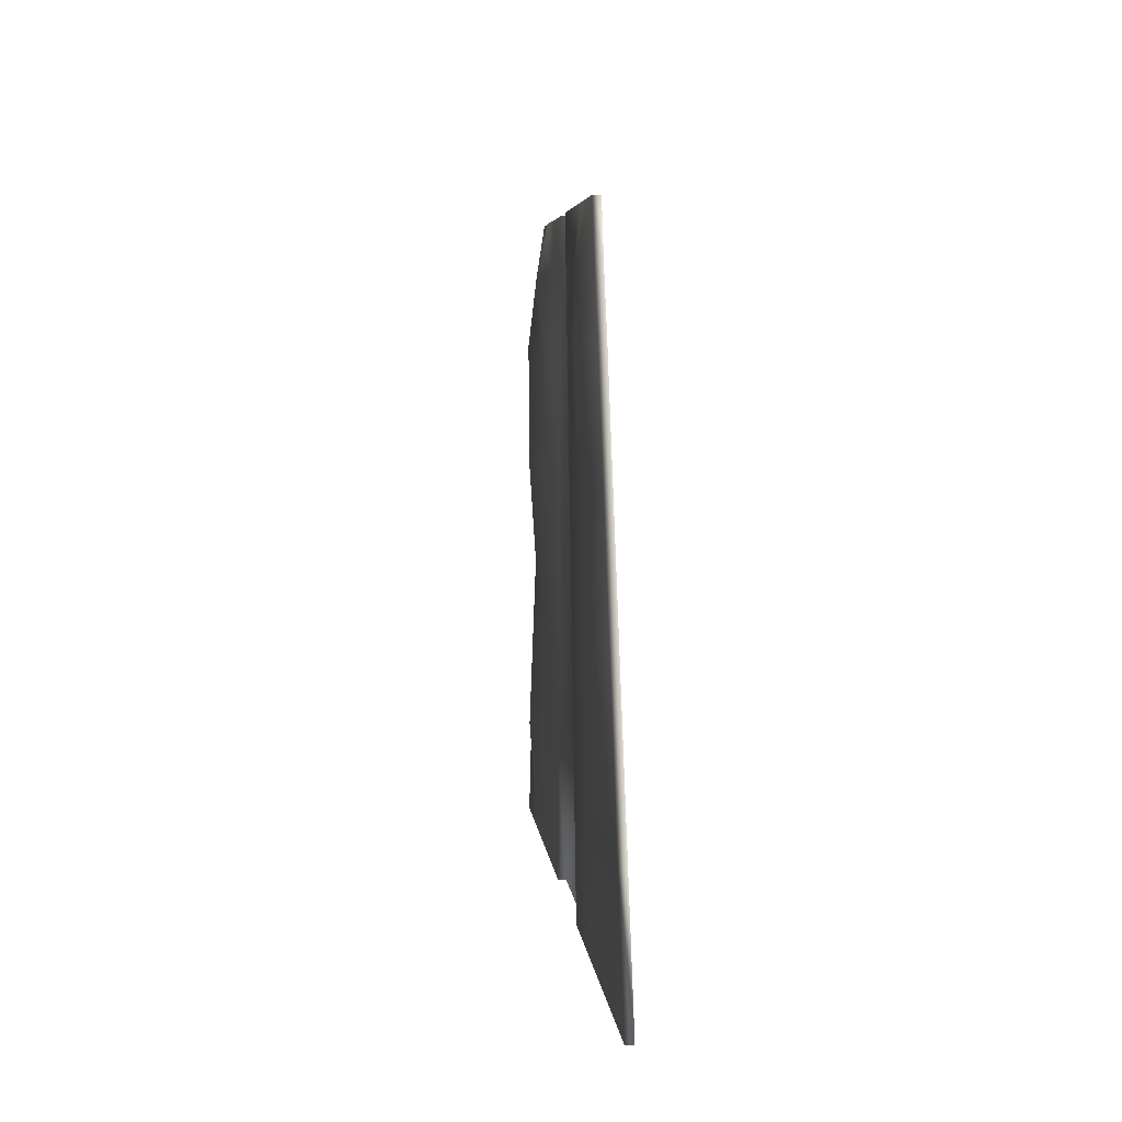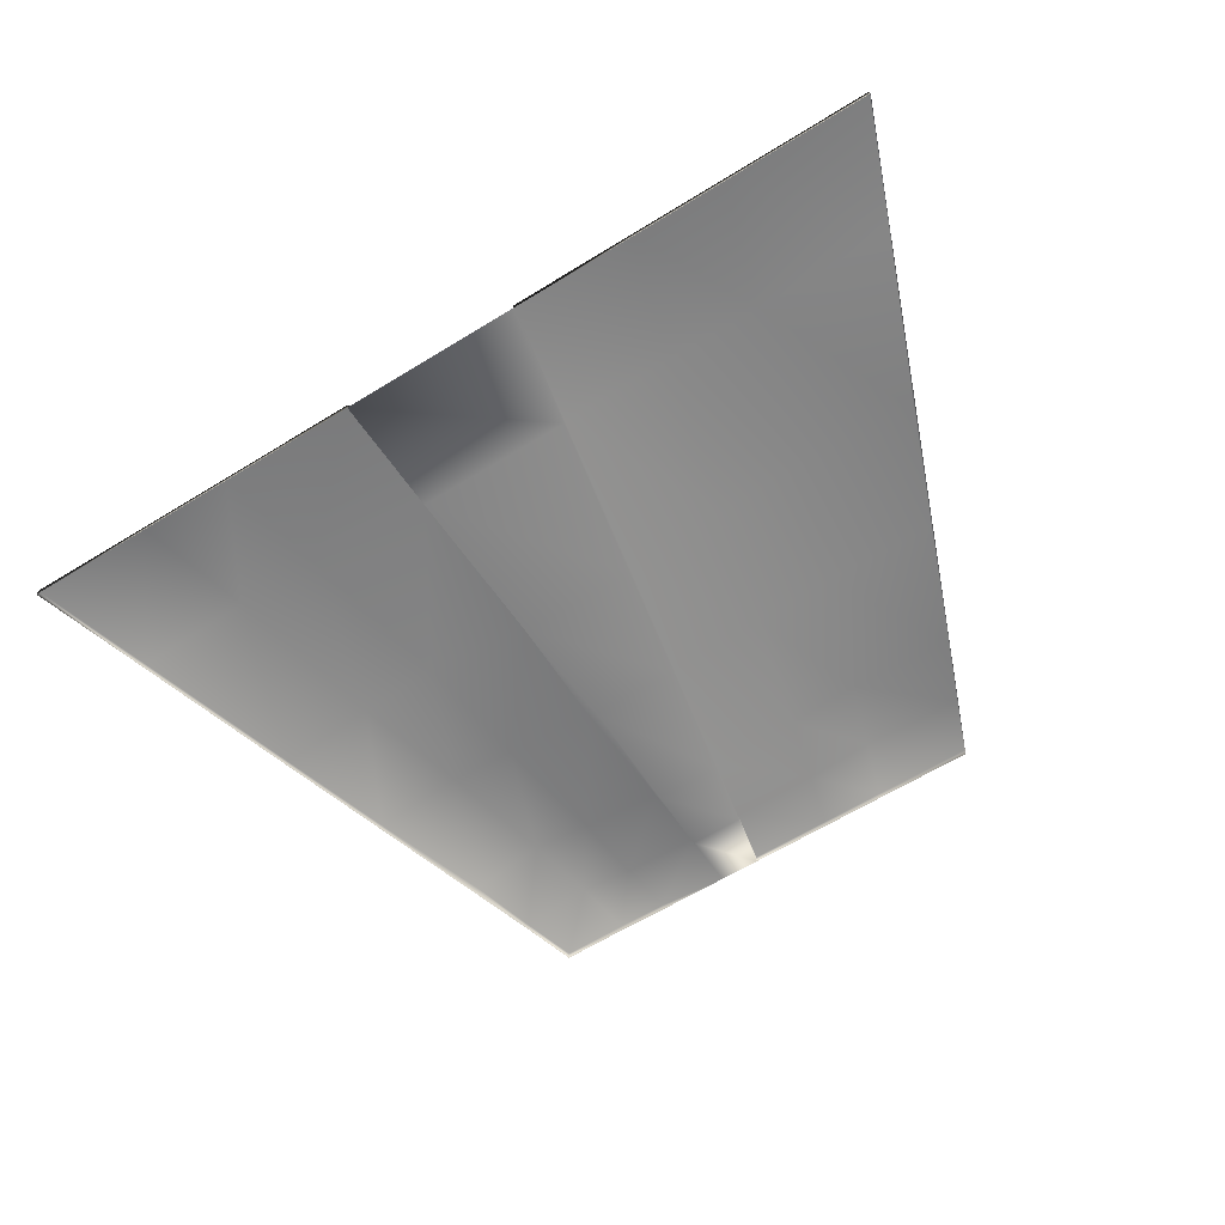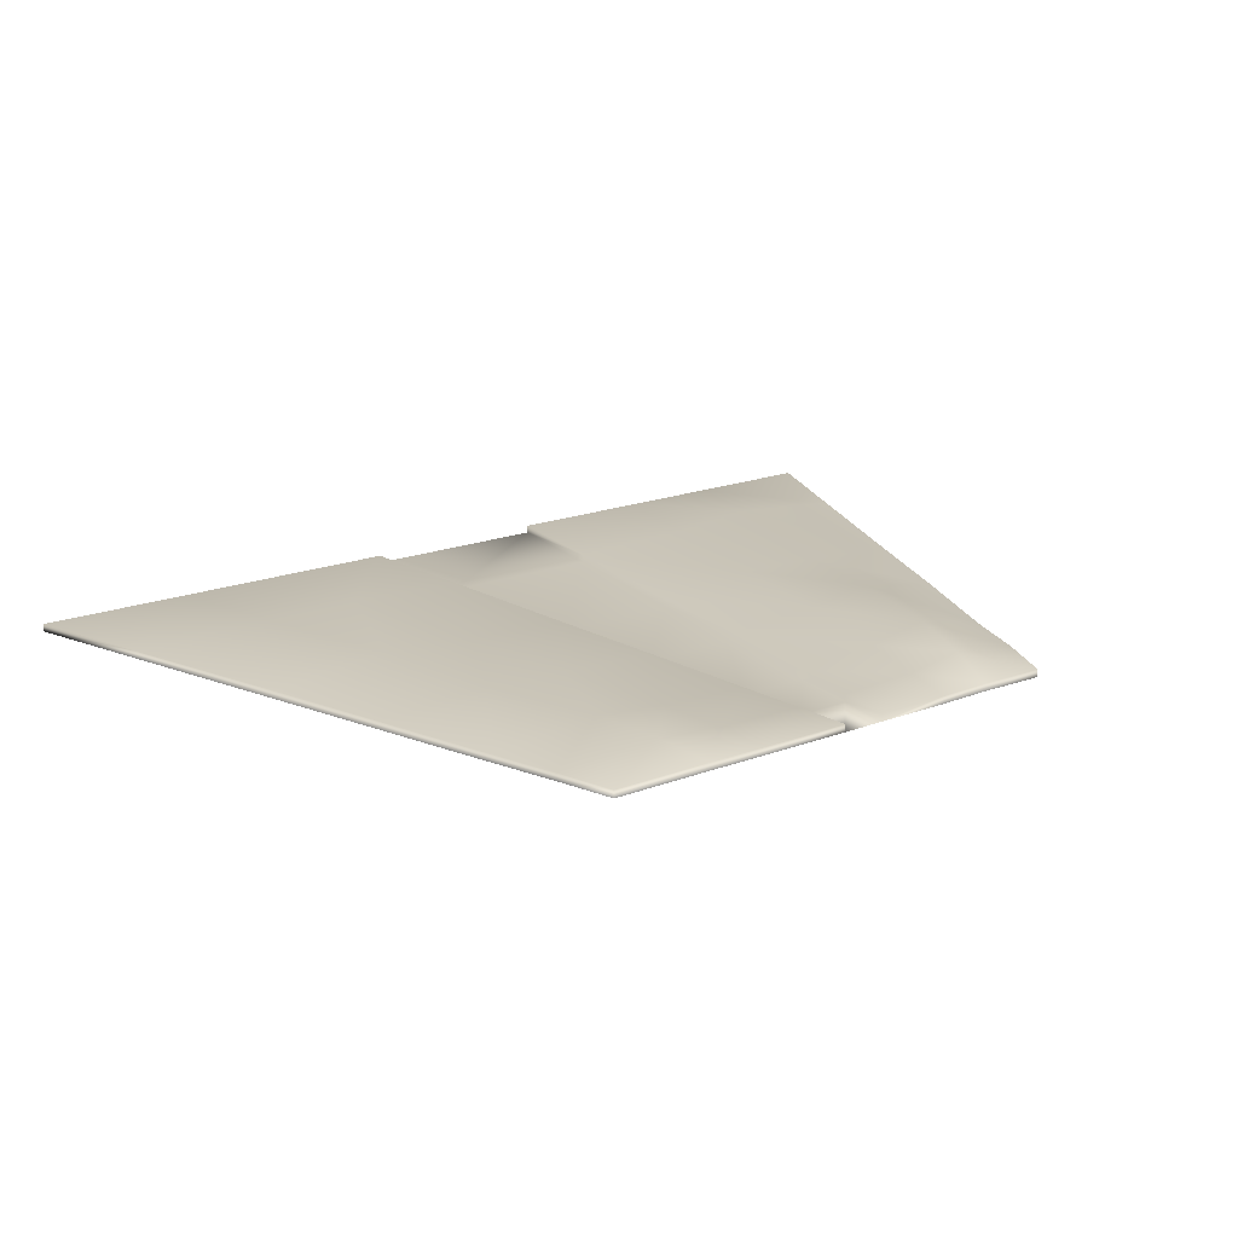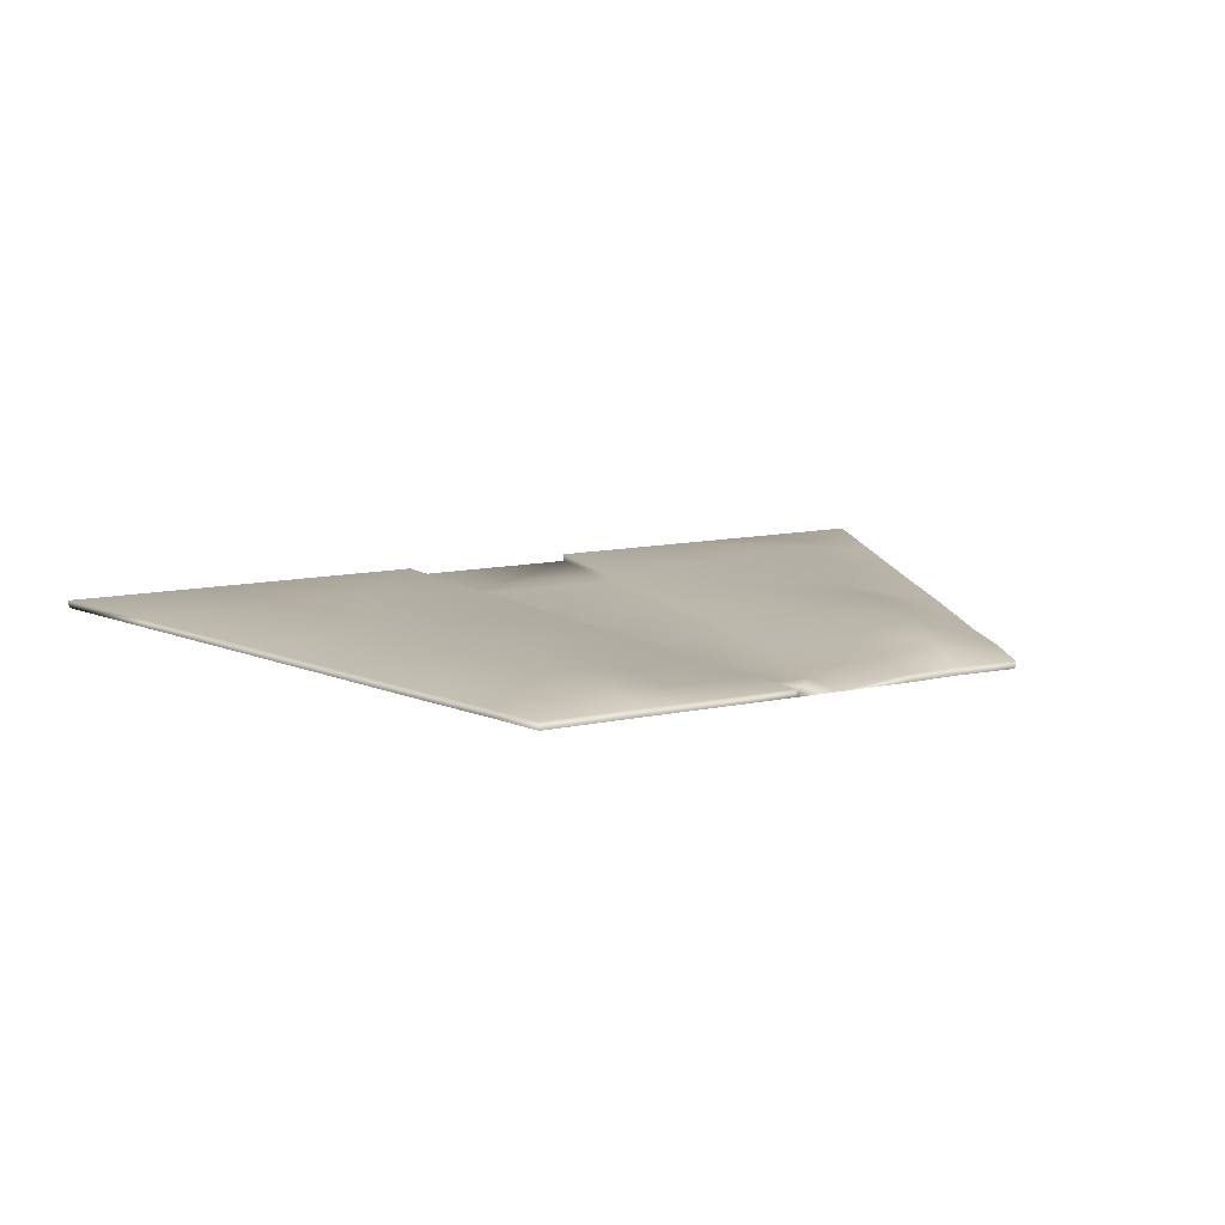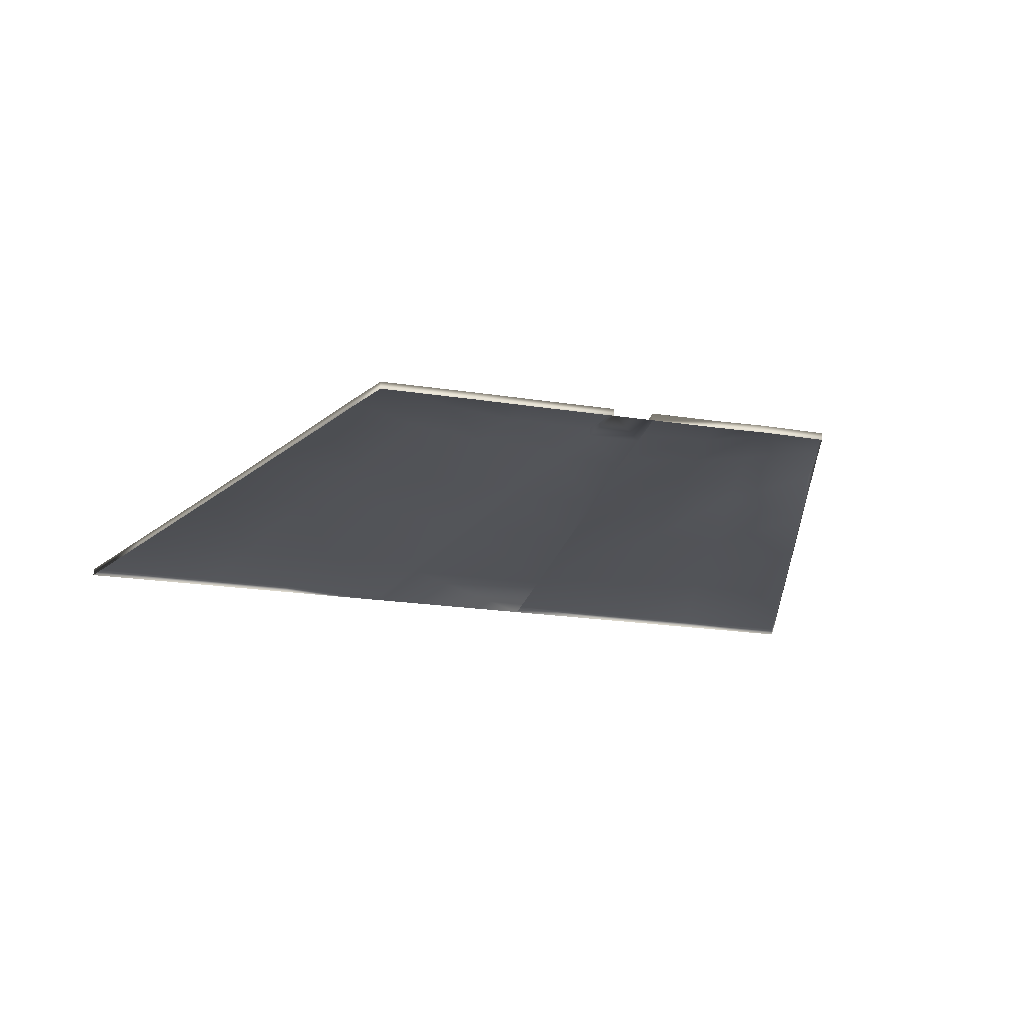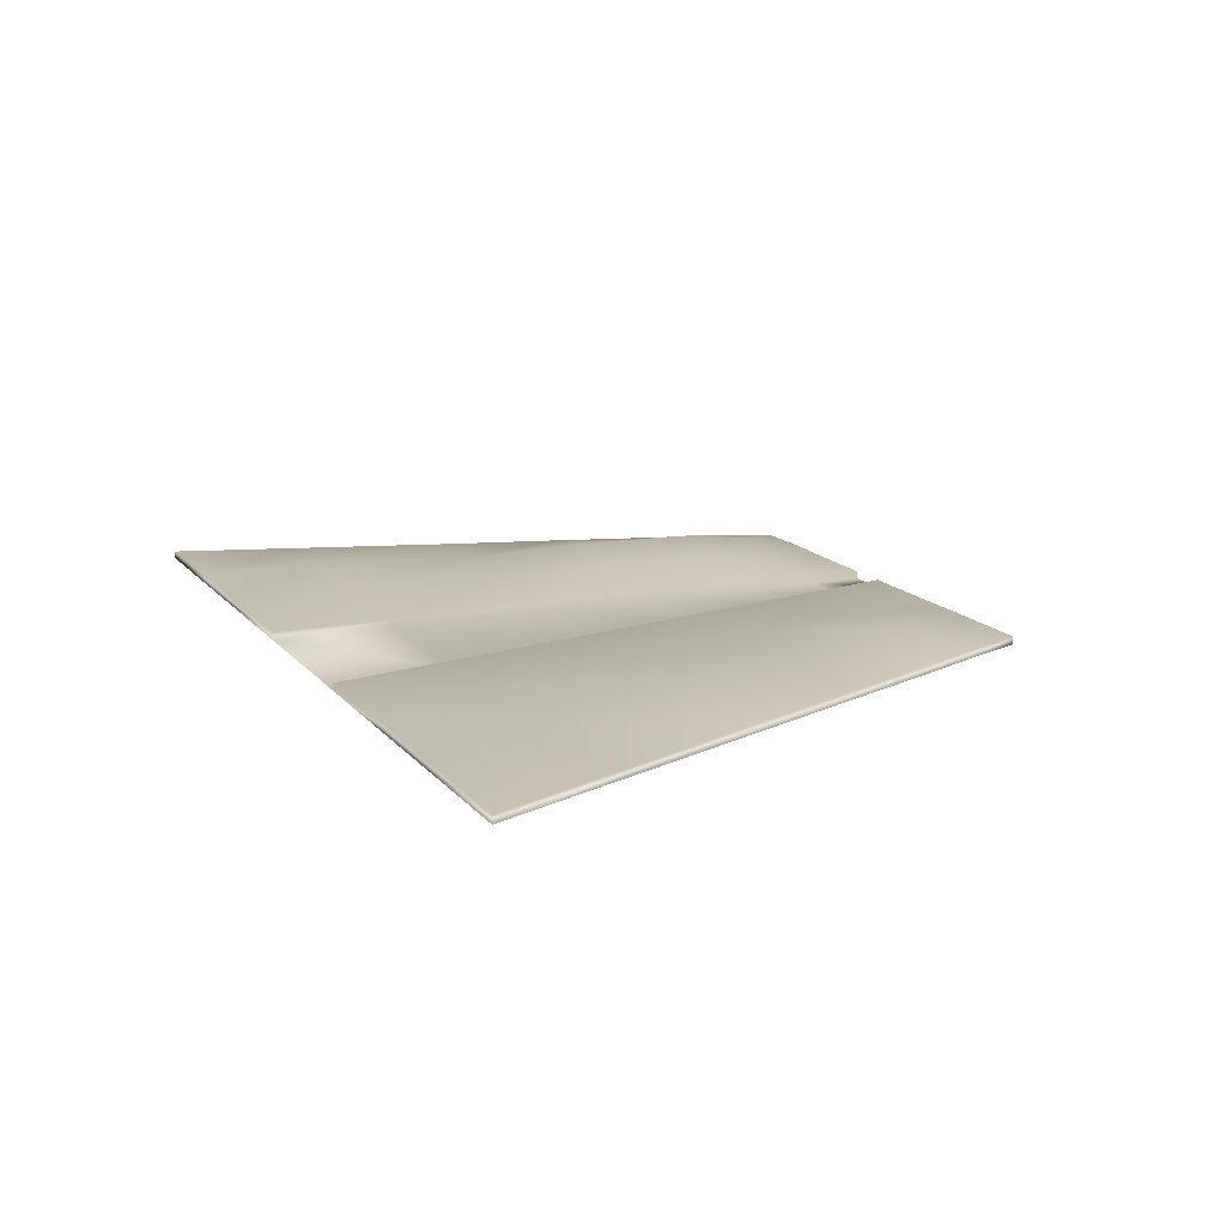
<metadata>
{"format":"obj","ext":"obj","renderer":"f3d","projection":"perspective","resolution":1024,"background":"white","views":[{"elev":4.9,"azim":-95.1,"up":"+Z"},{"elev":-63.5,"azim":-148.2,"up":"+Y"},{"elev":20.1,"azim":-34.4,"up":"+Y"},{"elev":12.6,"azim":-26.1,"up":"+Y"},{"elev":-21.6,"azim":-15.4,"up":"+Y"},{"elev":15.1,"azim":-115.3,"up":"+Y"}]}
</metadata>
<code>
v  -11.08 -0.0019 -8.544
v  -8.804 0.0496 -8.52
v  -9.37 -0.0019 -10.54
v  -11.83 -0.0019 -10.54
v  -1.92 -0.0006 -0.0002
v  -1.782 0.0495 -0.8894
v  -3.08 -0.0019 -0.8893
v  -3.125 -0.0019 -0.0002
v  -3.816 -0.1286 -0.0002
v  -3.125 -0.1286 -0.0002
v  -3.08 -0.1286 -0.8893
v  -3.972 -0.1286 -0.8893
v  -1.085 0.0131 0.0007
v  -0.868 0.2002 -0.8775
v  0 0 -0
v  0.2967 0.0285 -0.8863
v  -5.177 -0.0019 -0.0002
v  -3.816 -0.0019 -0.0002
v  -3.972 -0.0019 -0.8893
v  -5.393 0.0133 -0.889
v  -6.242 0.0013 -0.0001
v  -6.506 0.1205 -0.8848
v  -10.04 -0.0017 -5.823
v  -8.082 0.1644 -5.916
v  -0.5618 0.0528 -8.545
v  -0.2449 -0.0019 -10.54
v  -2.598 -0.0019 -10.54
v  -2.698 -0.0019 -8.544
v  -2.598 -0.1286 -10.54
v  -5.664 -0.1286 -10.54
v  -5.314 -0.1286 -8.544
v  -2.698 -0.1286 -8.544
v  0.9191 0.187 -8.546
v  1.385 -0.0019 -10.54
v  2.842 -0.0019 -8.544
v  3.504 -0.0019 -10.54
v  -5.664 -0.0019 -10.54
v  -7.743 -0.0017 -10.54
v  -7.24 0.0672 -8.529
v  -5.314 -0.0019 -8.544
v  -1.055 0.1145 -5.938
v  -2.824 -0.002 -5.822
v  -4.83 -0.1282 -5.82
v  -2.843 -0.128 -5.821
v  0.3019 0.1108 -5.853
v  1.935 -0.0019 -5.817
v  -6.586 0.0814 -5.88
v  -4.843 -0.0021 -5.82
v  -9.322 -0.002 -3.913
v  -7.456 0.1023 -3.914
v  -1.302 0.1271 -3.913
v  -2.843 -0.0016 -3.91
v  -4.503 -0.1286 -3.913
v  -3.009 -0.122 -3.91
v  -0.156 0.2709 -3.911
v  1.302 0.0094 -3.913
v  -6.111 0.0462 -3.909
v  -4.503 -0.0019 -3.913
v  -8.592 -0.0016 -1.954
v  -6.823 0.1721 -1.948
v  -1.625 0.1152 -2.011
v  -2.987 -0.0022 -1.977
v  -4.159 -0.1286 -1.954
v  -3.055 -0.1254 -1.976
v  -0.5892 0.3119 -1.995
v  0.6203 0.0211 -1.983
v  -5.651 0.0541 -1.953
v  -4.159 -0.0019 -1.954
v  -8.19 0.0051 -0.8891
v  -7.854 -0.0019 -0.0002
v  -11.83 -0.1286 -10.54
v  -11.08 -0.1286 -8.544
v  -10.05 -0.1277 -5.823
v  -9.332 -0.1279 -3.913
v  -8.592 -0.1284 -1.954
v  -8.19 -0.1219 -0.8891
v  -7.854 -0.1286 -0.0002
v  -6.242 -0.1256 -0.0001
v  -5.177 -0.1286 -0.0002
v  -7.743 -0.1284 -10.54
v  -9.37 -0.1286 -10.54
v  3.504 -0.1286 -10.54
v  1.385 -0.1286 -10.54
v  -0.2449 -0.1286 -10.54
v  -1.92 -0.1273 -0.0002
v  -1.085 -0.1145 0.0006
v  -0 -0.127 -0
v  0.2972 -0.1009 -0.8865
v  0.6608 -0.109 -1.987
v  1.302 -0.1186 -3.913
v  1.935 -0.1286 -5.817
v  2.842 -0.1286 -8.544
o Plane002
g Plane002
f 1 2 3
f 3 4 1
f 5 6 7
f 7 8 5
f 9 10 11
f 11 12 9
f 13 14 6
f 6 5 13
f 15 16 14
f 14 13 15
f 17 18 19
f 19 20 17
f 21 17 20
f 20 22 21
f 23 24 2
f 2 1 23
f 25 26 27
f 27 28 25
f 29 30 31
f 31 32 29
f 33 34 26
f 26 25 33
f 35 36 34
f 34 33 35
f 37 38 39
f 39 40 37
f 38 3 2
f 2 39 38
f 41 25 28
f 28 42 41
f 32 31 43
f 43 44 32
f 45 33 25
f 25 41 45
f 46 35 33
f 33 45 46
f 40 39 47
f 47 48 40
f 39 2 24
f 24 47 39
f 49 50 24
f 24 23 49
f 51 41 42
f 42 52 51
f 44 43 53
f 53 54 44
f 55 45 41
f 41 51 55
f 56 46 45
f 45 55 56
f 48 47 57
f 57 58 48
f 47 24 50
f 50 57 47
f 59 60 50
f 50 49 59
f 61 51 52
f 52 62 61
f 54 53 63
f 63 64 54
f 65 55 51
f 51 61 65
f 66 56 55
f 55 65 66
f 58 57 67
f 67 68 58
f 57 50 60
f 60 67 57
f 69 22 60
f 60 59 69
f 6 61 62
f 62 7 6
f 64 63 12
f 12 11 64
f 14 65 61
f 61 6 14
f 16 66 65
f 65 14 16
f 68 67 20
f 20 19 68
f 67 60 22
f 22 20 67
f 70 21 22
f 22 69 70
f 71 72 1
f 1 4 71
f 72 73 23
f 23 1 72
f 73 74 49
f 49 23 73
f 74 75 59
f 59 49 74
f 75 76 69
f 69 59 75
f 76 77 70
f 70 69 76
f 77 78 21
f 21 70 77
f 78 79 17
f 17 21 78
f 79 9 18
f 18 17 79
f 9 12 19
f 19 18 9
f 12 63 68
f 68 19 12
f 63 53 58
f 58 68 63
f 53 43 48
f 48 58 53
f 43 31 40
f 40 48 43
f 31 30 37
f 37 40 31
f 30 80 38
f 38 37 30
f 80 81 3
f 3 38 80
f 81 71 4
f 4 3 81
f 82 83 34
f 34 36 82
f 83 84 26
f 26 34 83
f 84 29 27
f 27 26 84
f 29 32 28
f 28 27 29
f 32 44 42
f 42 28 32
f 44 54 52
f 52 42 44
f 54 64 62
f 62 52 54
f 64 11 7
f 7 62 64
f 11 10 8
f 8 7 11
f 10 85 5
f 5 8 10
f 85 86 13
f 13 5 85
f 86 87 15
f 15 13 86
f 87 88 16
f 16 15 87
f 88 89 66
f 66 16 88
f 89 90 56
f 56 66 89
f 90 91 46
f 46 56 90
f 91 92 35
f 35 46 91
f 92 82 36
f 36 35 92

</code>
